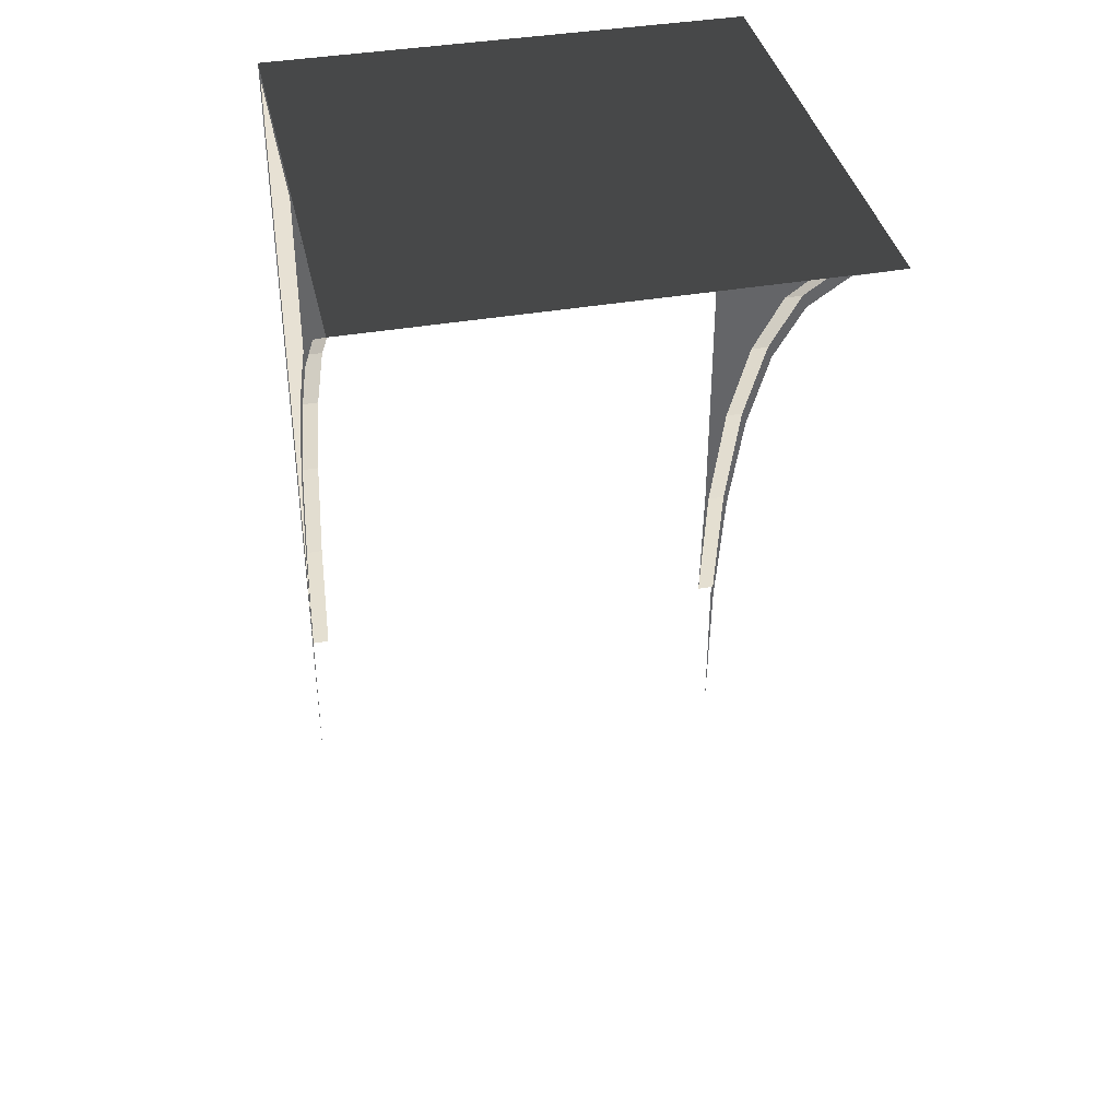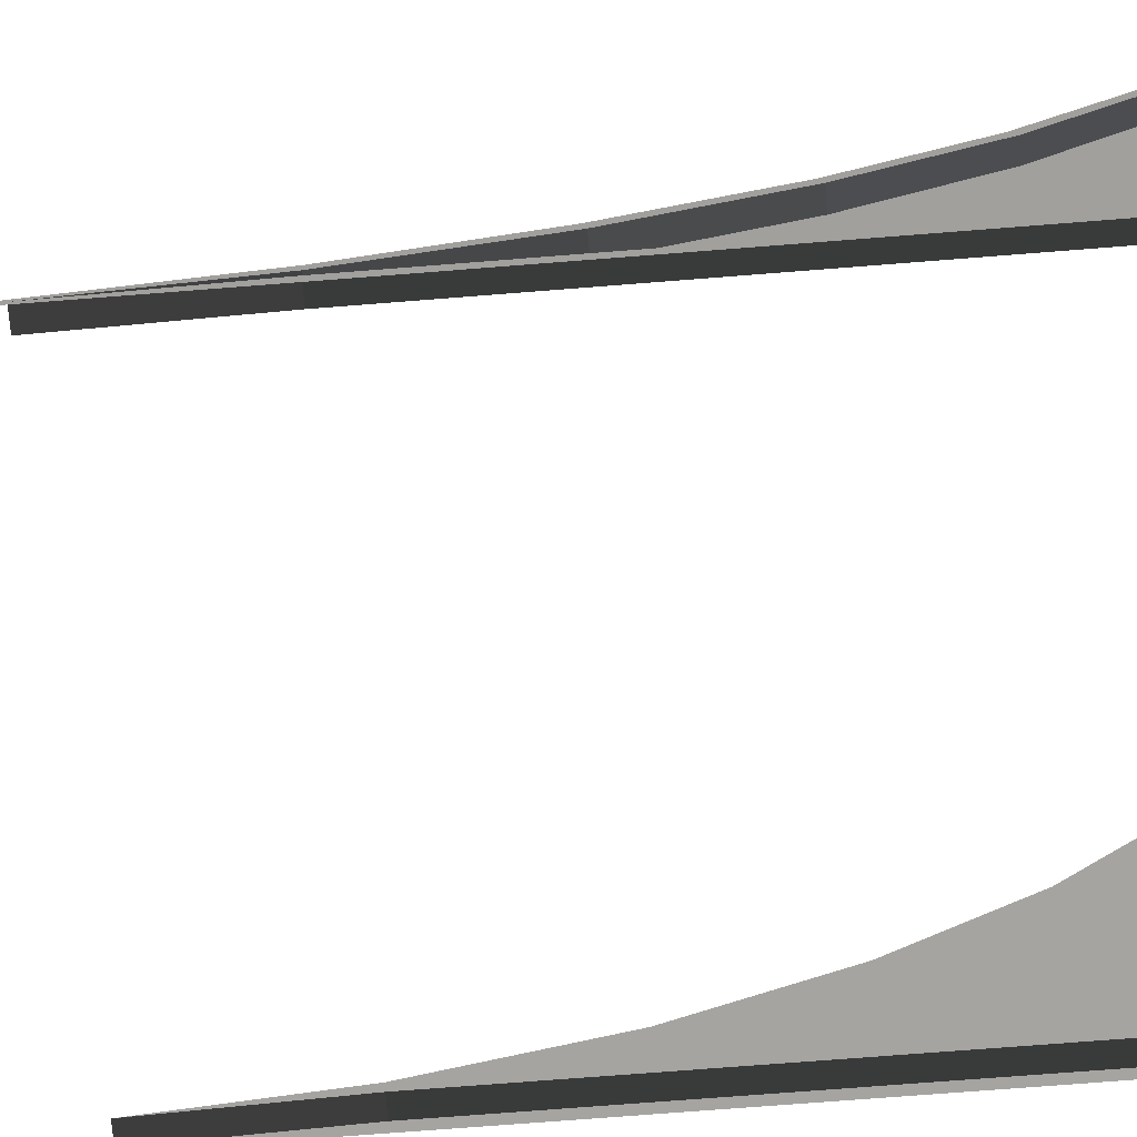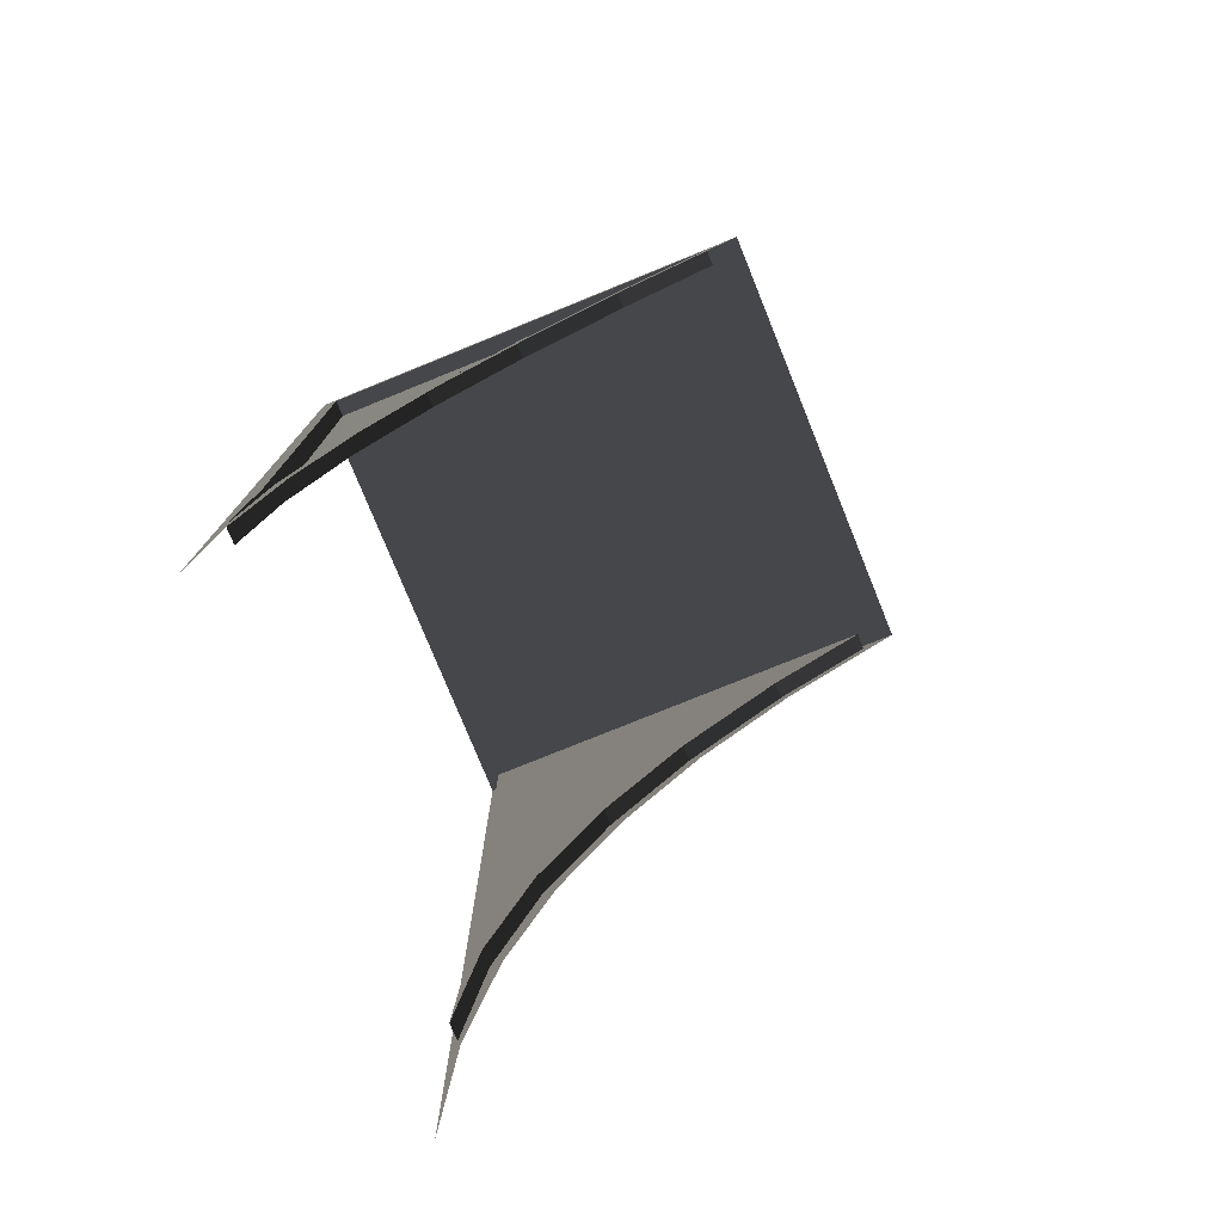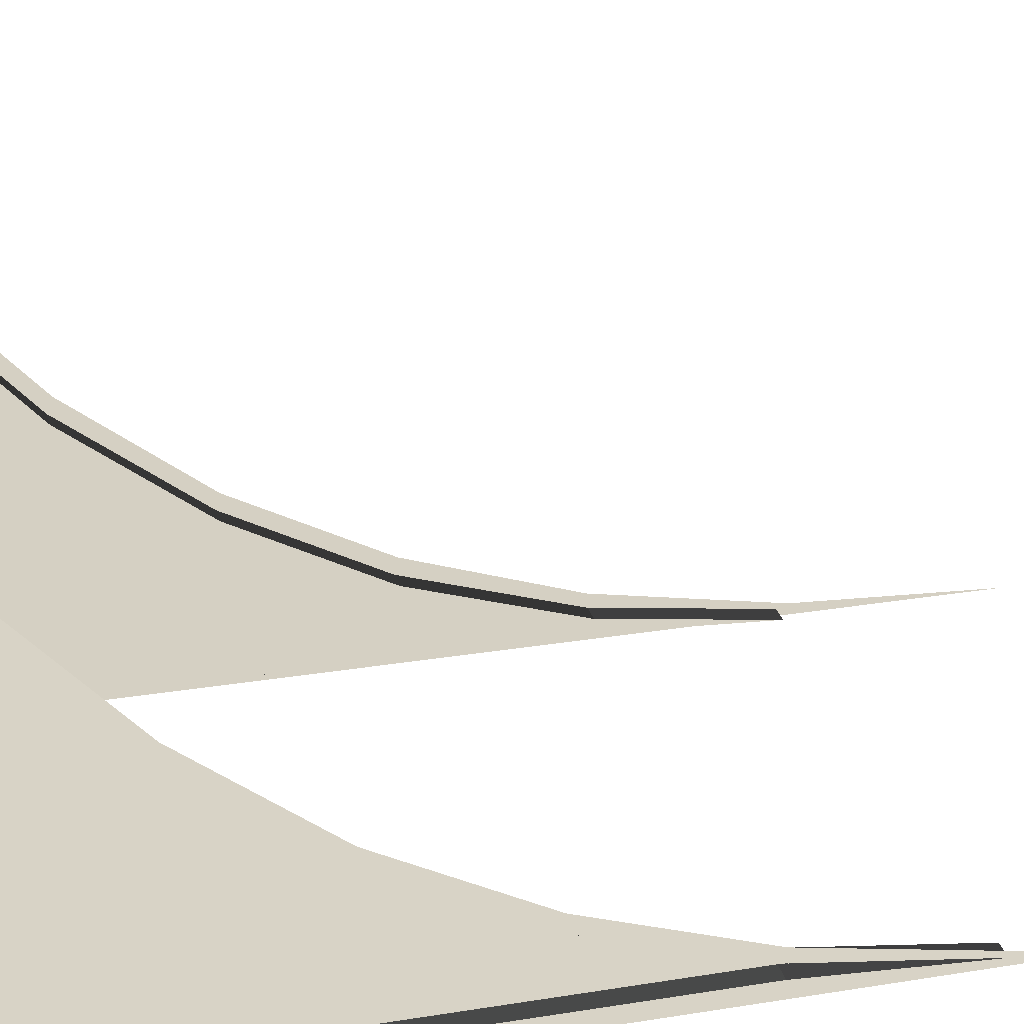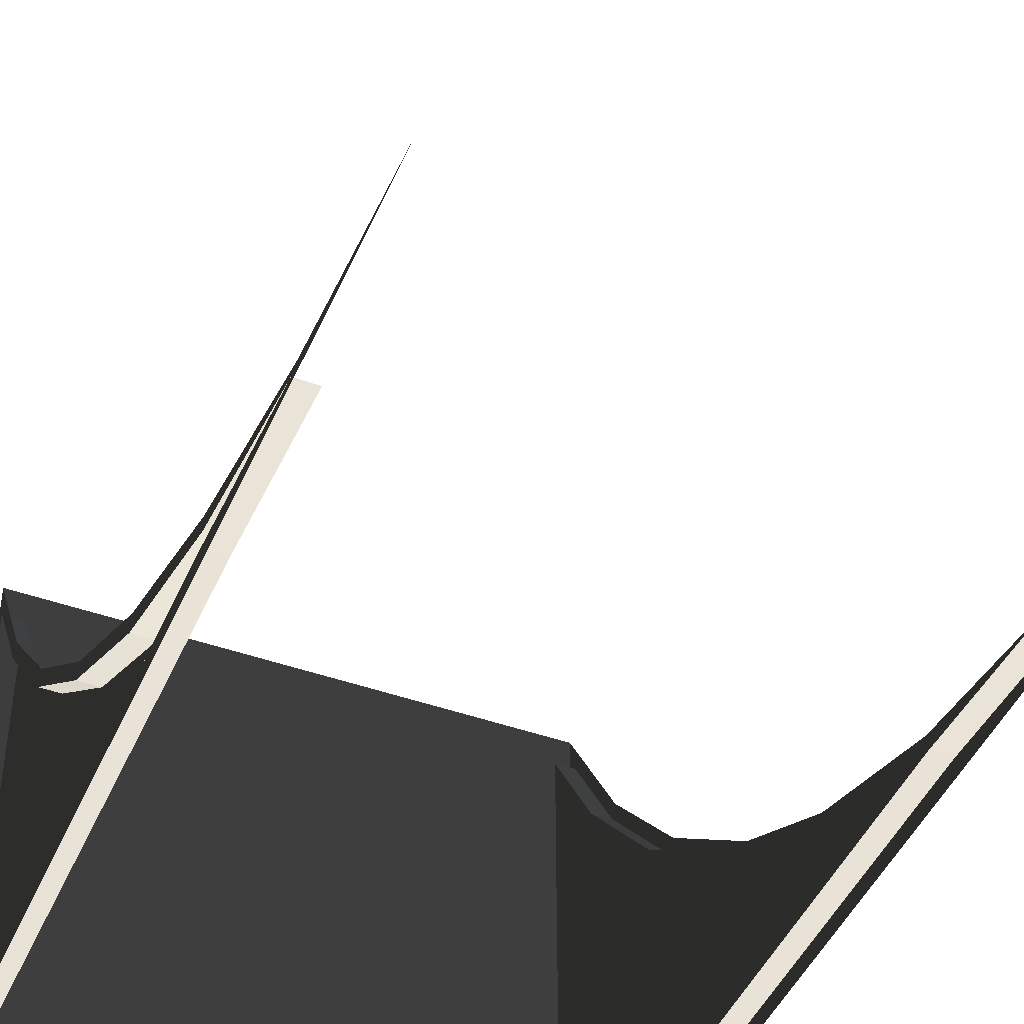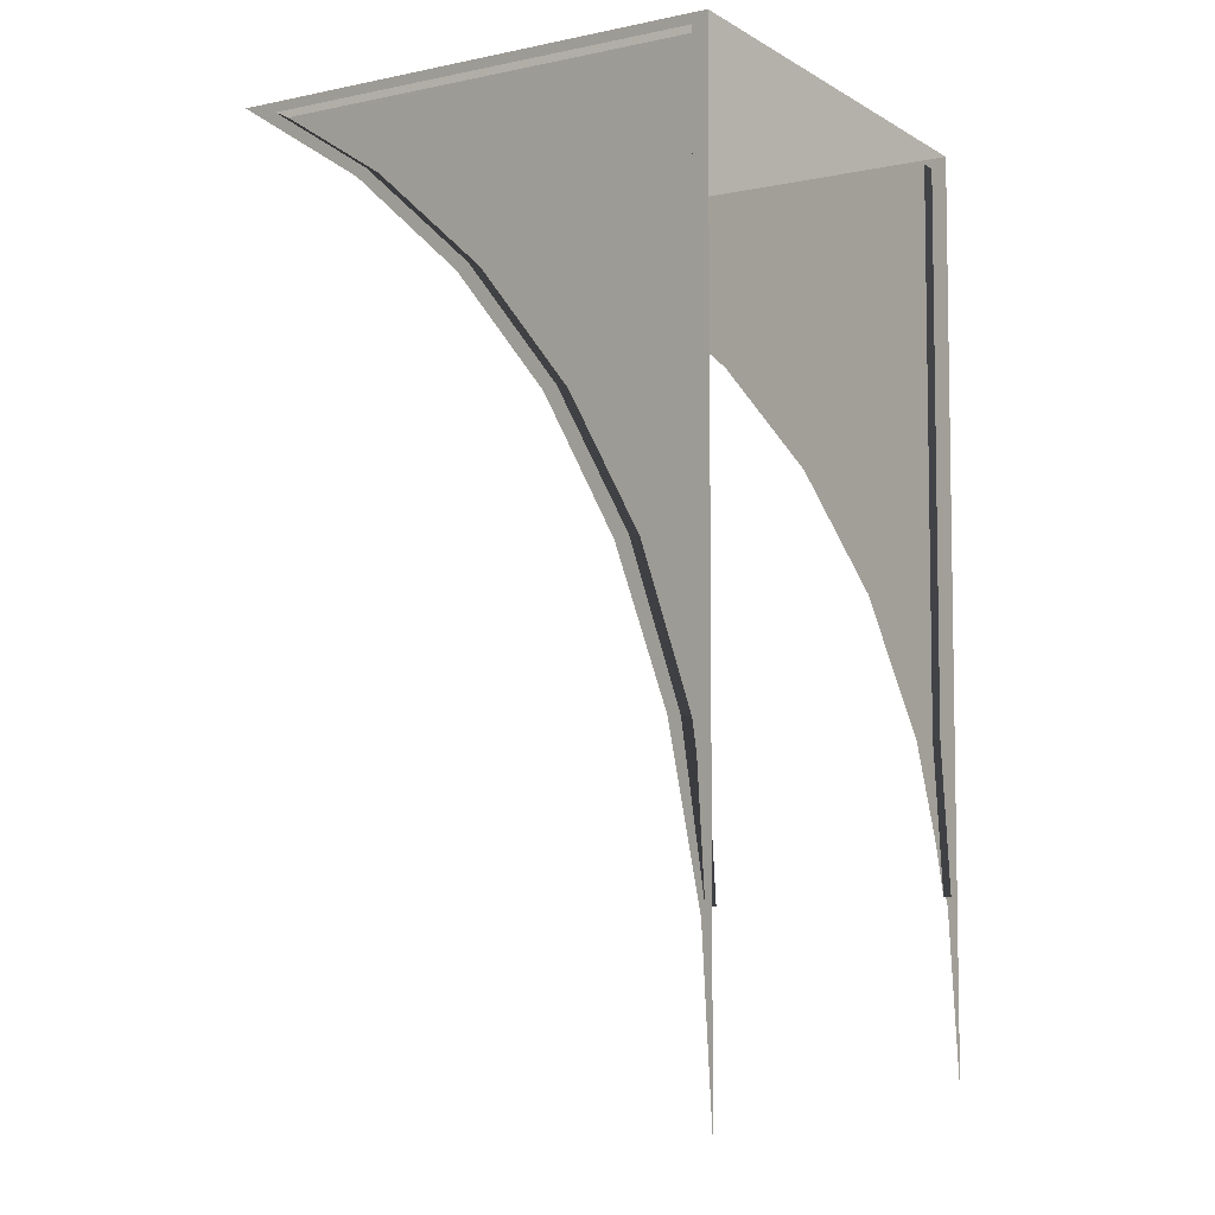
<metadata>
{"format":"obj","ext":"obj","renderer":"f3d","projection":"perspective","resolution":1024,"background":"white","views":[{"elev":38.8,"azim":-12.4,"up":"+Y"},{"elev":-72.6,"azim":94.5,"up":"+Z"},{"elev":-77.2,"azim":-67.9,"up":"+Y"},{"elev":27.3,"azim":-104.2,"up":"+Z"},{"elev":-44.9,"azim":-22.5,"up":"+Z"},{"elev":-6.0,"azim":121.7,"up":"+Y"}]}
</metadata>
<code>
v 1.839 -2.146 -1.798
v 1.839 -2.146 -1.873
v 1.839 -3.491 -1.873
v 1.839 -2.071 -1.825
v 1.839 -0.911 -1.566
v 1.839 -0.9179 -1.662
v 1.839 -0.911 -1.873
v 1.839 -0.911 -1.757
v 1.839 0.2013 -1.757
v 1.839 0.2013 -1.873
v 1.839 1.198 -1.757
v 1.839 1.198 -1.873
v 1.839 2.078 -1.873
v 1.839 2.078 -1.757
v 1.839 2.842 -1.757
v 1.839 2.842 -1.873
v 1.839 3.416 -1.757
v 1.839 3.491 -1.873
v 1.839 3.416 1.6
v 1.839 3.491 1.873
v 1.839 2.842 0.8769
v 1.839 2.89 0.795
v 1.839 2.078 0.03753
v 1.839 2.119 -0.05801
v 1.839 1.198 -0.6517
v 1.839 1.225 -0.7541
v 1.839 0.2013 -1.184
v 1.839 0.2218 -1.293
v 1.703 -0.9179 -1.662
v 1.703 -0.911 -1.757
v 1.703 -2.071 -1.825
v 1.703 0.2013 -1.757
v 1.703 0.2218 -1.293
v 1.703 1.198 -1.757
v 1.703 1.225 -0.7541
v 1.703 2.078 -1.757
v 1.703 2.119 -0.05801
v 1.703 2.842 -1.757
v 1.703 2.89 0.795
v 1.703 3.416 -1.757
v 1.703 3.416 1.6
v 1.703 -2.071 -1.825
v 1.839 -2.071 -1.825
v 1.839 -0.9179 -1.662
v 1.703 -0.9179 -1.662
v 1.703 -0.911 -1.757
v 1.839 -0.911 -1.757
v 1.839 -2.071 -1.825
v 1.703 -2.071 -1.825
v 1.703 0.2013 -1.757
v 1.839 0.2013 -1.757
v 1.839 -0.911 -1.757
v 1.703 -0.911 -1.757
v 1.703 1.198 -1.757
v 1.839 1.198 -1.757
v 1.703 2.078 -1.757
v 1.839 2.078 -1.757
v 1.703 2.842 -1.757
v 1.839 2.842 -1.757
v 1.703 3.416 -1.757
v 1.839 3.416 -1.757
v 1.839 3.416 1.6
v 1.839 3.416 -1.757
v 1.703 3.416 -1.757
v 1.703 3.416 1.6
v 1.703 2.89 0.795
v 1.839 3.416 1.6
v 1.703 3.416 1.6
v 1.839 2.89 0.795
v 1.703 2.119 -0.05801
v 1.839 2.89 0.795
v 1.703 2.89 0.795
v 1.839 2.119 -0.05801
v 1.839 1.225 -0.7541
v 1.839 2.119 -0.05801
v 1.703 2.119 -0.05801
v 1.703 1.225 -0.7541
v 1.703 0.2218 -1.293
v 1.839 0.2218 -1.293
v 1.839 1.225 -0.7541
v 1.703 1.225 -0.7541
v 1.703 -0.9179 -1.662
v 1.839 -0.9179 -1.662
v 1.839 0.2218 -1.293
v 1.703 0.2218 -1.293
v 0.003414 3.491 -1.873
v 1.839 3.491 1.873
v 0.003414 3.491 1.873
v 1.839 3.491 -1.873
v -1.839 -2.146 -1.798
v -1.839 -3.491 -1.873
v -1.839 -2.146 -1.873
v -1.839 -2.071 -1.825
v -1.839 -0.911 -1.566
v -1.839 -0.9179 -1.662
v -1.839 -0.911 -1.873
v -1.839 -0.911 -1.757
v -1.839 0.2013 -1.757
v -1.839 0.2013 -1.873
v -1.839 1.198 -1.757
v -1.839 1.198 -1.873
v -1.839 2.078 -1.873
v -1.839 2.078 -1.757
v -1.839 2.842 -1.757
v -1.839 2.842 -1.873
v -1.839 3.416 -1.757
v -1.839 3.491 -1.873
v -1.839 3.416 1.6
v -1.839 3.491 1.873
v -1.839 2.842 0.8769
v -1.839 2.89 0.795
v -1.839 2.078 0.03753
v -1.839 2.119 -0.05801
v -1.839 1.198 -0.6517
v -1.839 1.225 -0.7541
v -1.839 0.2013 -1.184
v -1.839 0.2218 -1.293
v -1.703 -0.9179 -1.662
v -1.703 -2.071 -1.825
v -1.703 -0.911 -1.757
v -1.703 0.2013 -1.757
v -1.703 0.2218 -1.293
v -1.703 1.198 -1.757
v -1.703 1.225 -0.7541
v -1.703 2.078 -1.757
v -1.703 2.119 -0.05801
v -1.703 2.842 -1.757
v -1.703 2.89 0.795
v -1.703 3.416 -1.757
v -1.703 3.416 1.6
v -1.839 -2.071 -1.825
v -1.703 -2.071 -1.825
v -1.839 -0.9179 -1.662
v -1.703 -0.9179 -1.662
v -1.839 -0.911 -1.757
v -1.703 -0.911 -1.757
v -1.839 -2.071 -1.825
v -1.703 -2.071 -1.825
v -1.839 0.2013 -1.757
v -1.703 0.2013 -1.757
v -1.839 -0.911 -1.757
v -1.703 -0.911 -1.757
v -1.703 1.198 -1.757
v -1.839 1.198 -1.757
v -1.703 2.078 -1.757
v -1.839 2.078 -1.757
v -1.703 2.842 -1.757
v -1.839 2.842 -1.757
v -1.703 3.416 -1.757
v -1.839 3.416 -1.757
v -1.839 3.416 1.6
v -1.703 3.416 1.6
v -1.703 3.416 -1.757
v -1.839 3.416 -1.757
v -1.703 3.416 1.6
v -1.839 3.416 1.6
v -1.703 2.89 0.795
v -1.839 2.89 0.795
v -1.703 2.119 -0.05801
v -1.703 2.89 0.795
v -1.839 2.89 0.795
v -1.839 2.119 -0.05801
v -1.839 1.225 -0.7541
v -1.703 1.225 -0.7541
v -1.703 2.119 -0.05801
v -1.839 2.119 -0.05801
v -1.839 0.2218 -1.293
v -1.703 0.2218 -1.293
v -1.839 1.225 -0.7541
v -1.703 1.225 -0.7541
v -1.839 -0.9179 -1.662
v -1.703 -0.9179 -1.662
v -1.839 0.2218 -1.293
v -1.703 0.2218 -1.293
v 0.003414 3.491 1.873
v -1.839 3.491 1.873
v 0.003414 3.491 -1.873
v -1.839 3.491 -1.873
g Ramp1_(8)_2023_290
f 1 3 2
f 1 2 4
f 4 5 1
f 5 4 6
f 7 4 2
f 4 7 8
f 9 8 7
f 9 7 10
f 11 9 10
f 11 10 12
f 13 11 12
f 11 13 14
f 15 14 13
f 15 13 16
f 17 15 16
f 16 18 17
f 18 19 17
f 18 20 19
f 21 19 20
f 19 21 22
f 23 22 21
f 22 23 24
f 25 24 23
f 24 25 26
f 27 26 25
f 26 27 28
f 5 28 27
f 28 5 6
f 29 31 30
f 32 29 30
f 29 32 33
f 34 33 32
f 33 34 35
f 36 35 34
f 35 36 37
f 38 37 36
f 37 38 39
f 40 39 38
f 39 40 41
f 42 44 43
f 44 42 45
f 46 48 47
f 48 46 49
f 50 52 51
f 52 50 53
f 51 54 50
f 54 51 55
f 55 56 54
f 56 55 57
f 57 58 56
f 58 57 59
f 59 60 58
f 60 59 61
f 62 64 63
f 64 62 65
f 66 68 67
f 67 69 66
f 70 72 71
f 71 73 70
f 74 76 75
f 76 74 77
f 78 80 79
f 80 78 81
f 82 84 83
f 84 82 85
f 86 88 87
f 87 89 86
f 90 92 91
f 90 93 92
f 90 94 93
f 95 93 94
f 93 96 92
f 96 93 97
f 98 96 97
f 96 98 99
f 100 99 98
f 99 100 101
f 100 102 101
f 102 100 103
f 104 102 103
f 102 104 105
f 106 105 104
f 105 106 107
f 108 107 106
f 109 107 108
f 108 110 109
f 110 108 111
f 111 112 110
f 112 111 113
f 113 114 112
f 114 113 115
f 115 116 114
f 116 115 117
f 117 94 116
f 94 117 95
f 118 120 119
f 118 121 120
f 121 118 122
f 122 123 121
f 123 122 124
f 124 125 123
f 125 124 126
f 126 127 125
f 127 126 128
f 128 129 127
f 129 128 130
f 131 133 132
f 132 133 134
f 135 137 136
f 136 137 138
f 139 141 140
f 140 141 142
f 143 139 140
f 144 139 143
f 145 144 143
f 146 144 145
f 147 146 145
f 148 146 147
f 149 148 147
f 150 148 149
f 151 153 152
f 153 151 154
f 155 157 156
f 156 157 158
f 159 161 160
f 161 159 162
f 163 165 164
f 165 163 166
f 167 169 168
f 168 169 170
f 171 173 172
f 172 173 174
f 175 177 176
f 176 177 178

</code>
